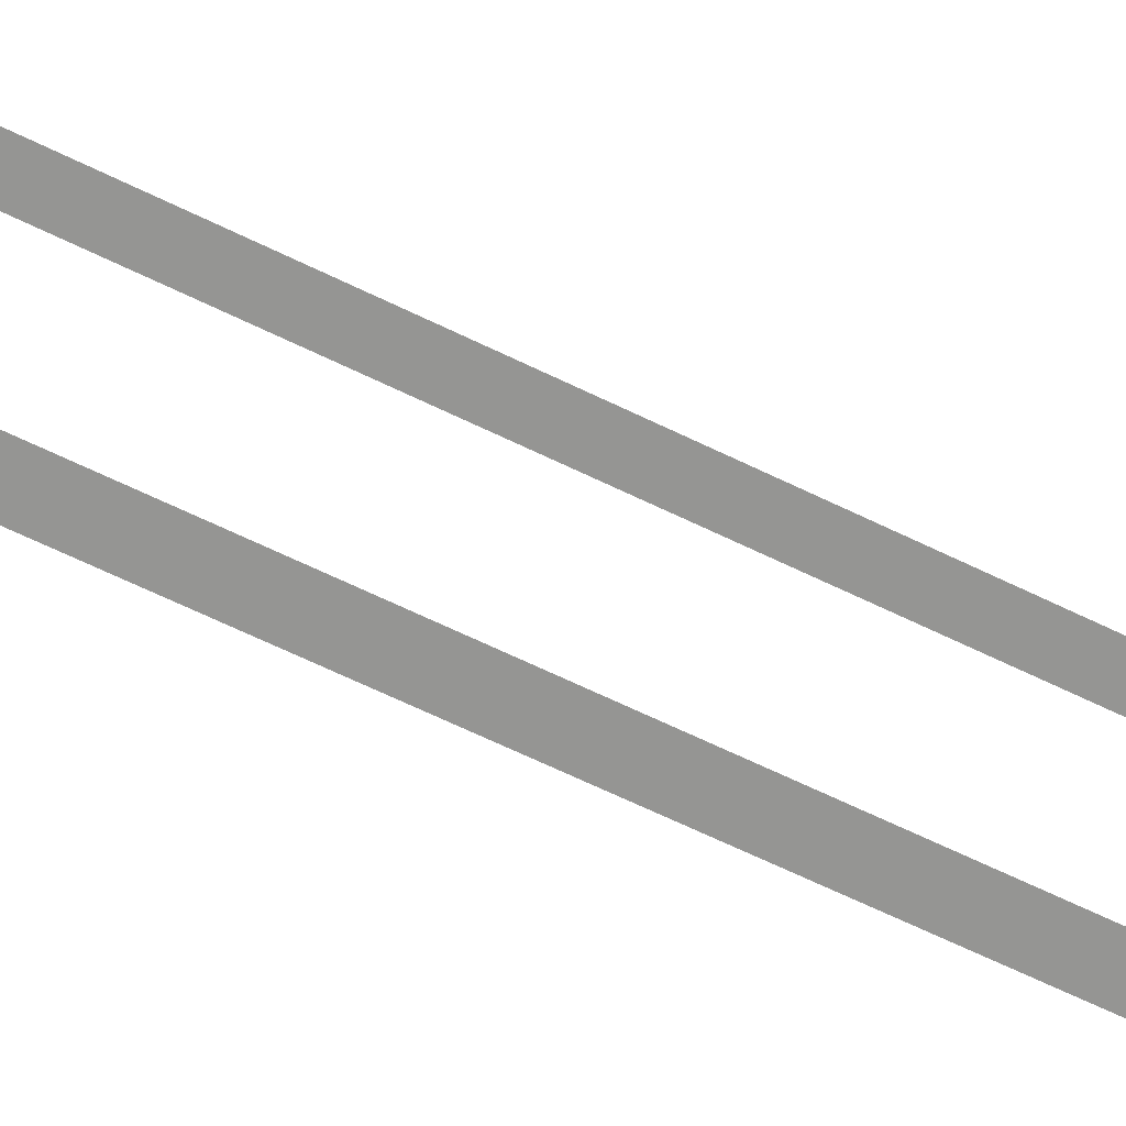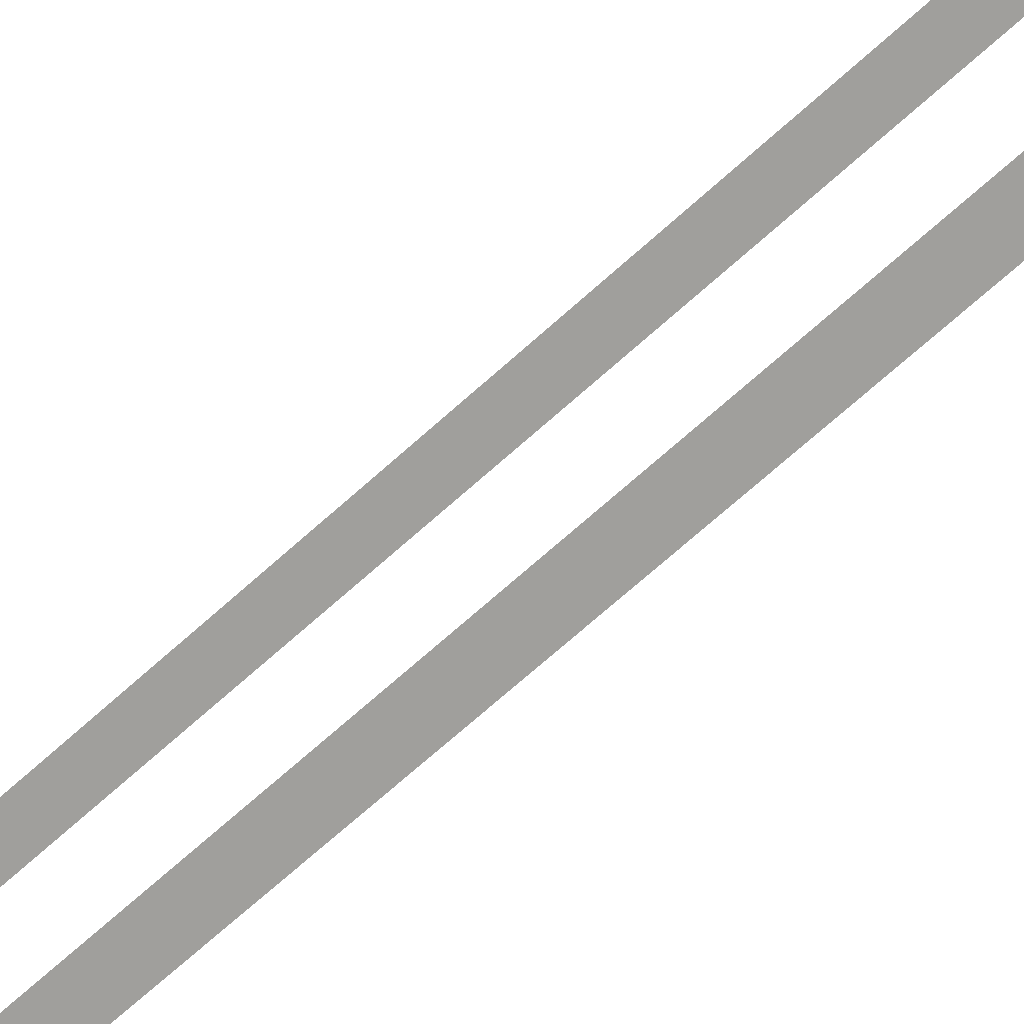
<metadata>
{"format":"obj","ext":"obj","renderer":"f3d","projection":"perspective","resolution":1024,"background":"white","views":[{"elev":-67.3,"azim":-115.8,"up":"+Z"},{"elev":-71.2,"azim":-48.2,"up":"+Z"}]}
</metadata>
<code>
o Cube.020_Cube.023
v 7.117 25.7 -0.5923
v 7.117 25.7 40.55
v 11.67 25.7 -0.5923
v 11.67 25.7 40.55
v 7.117 154.3 -0.5923
v 7.117 154.3 40.55
v 11.67 154.3 -0.5923
v 11.67 154.3 40.55
f 7 1 3
f 4 6 8
f 7 5 1
f 4 2 6

</code>
